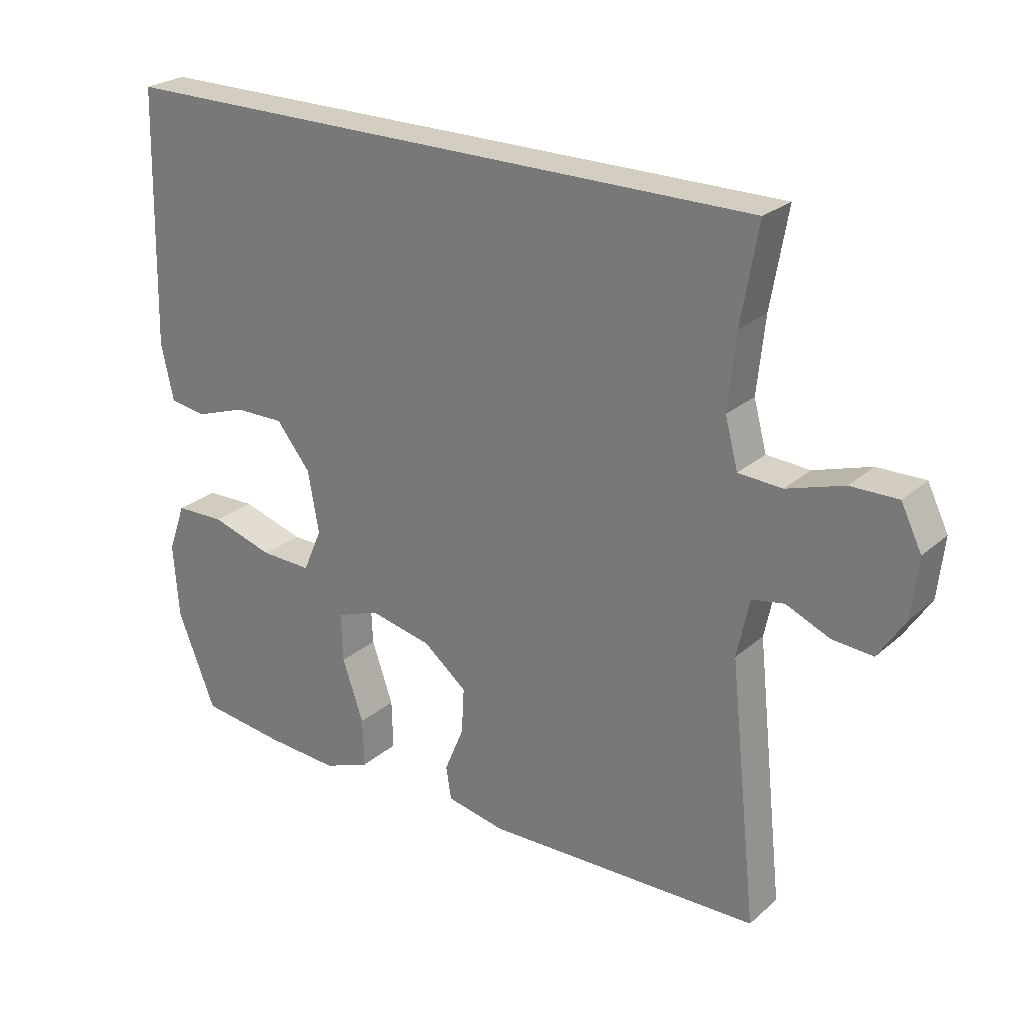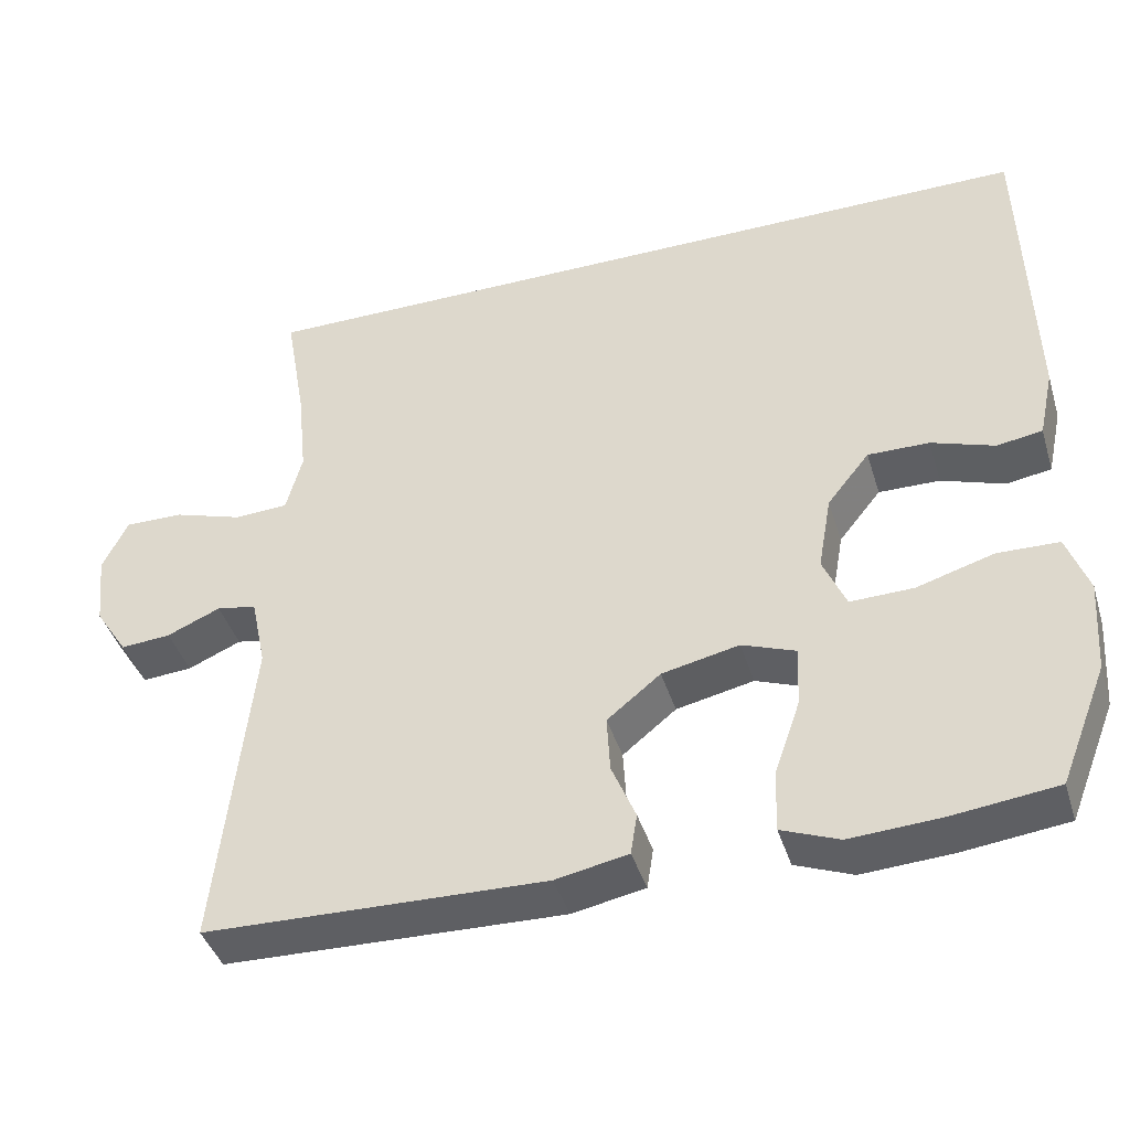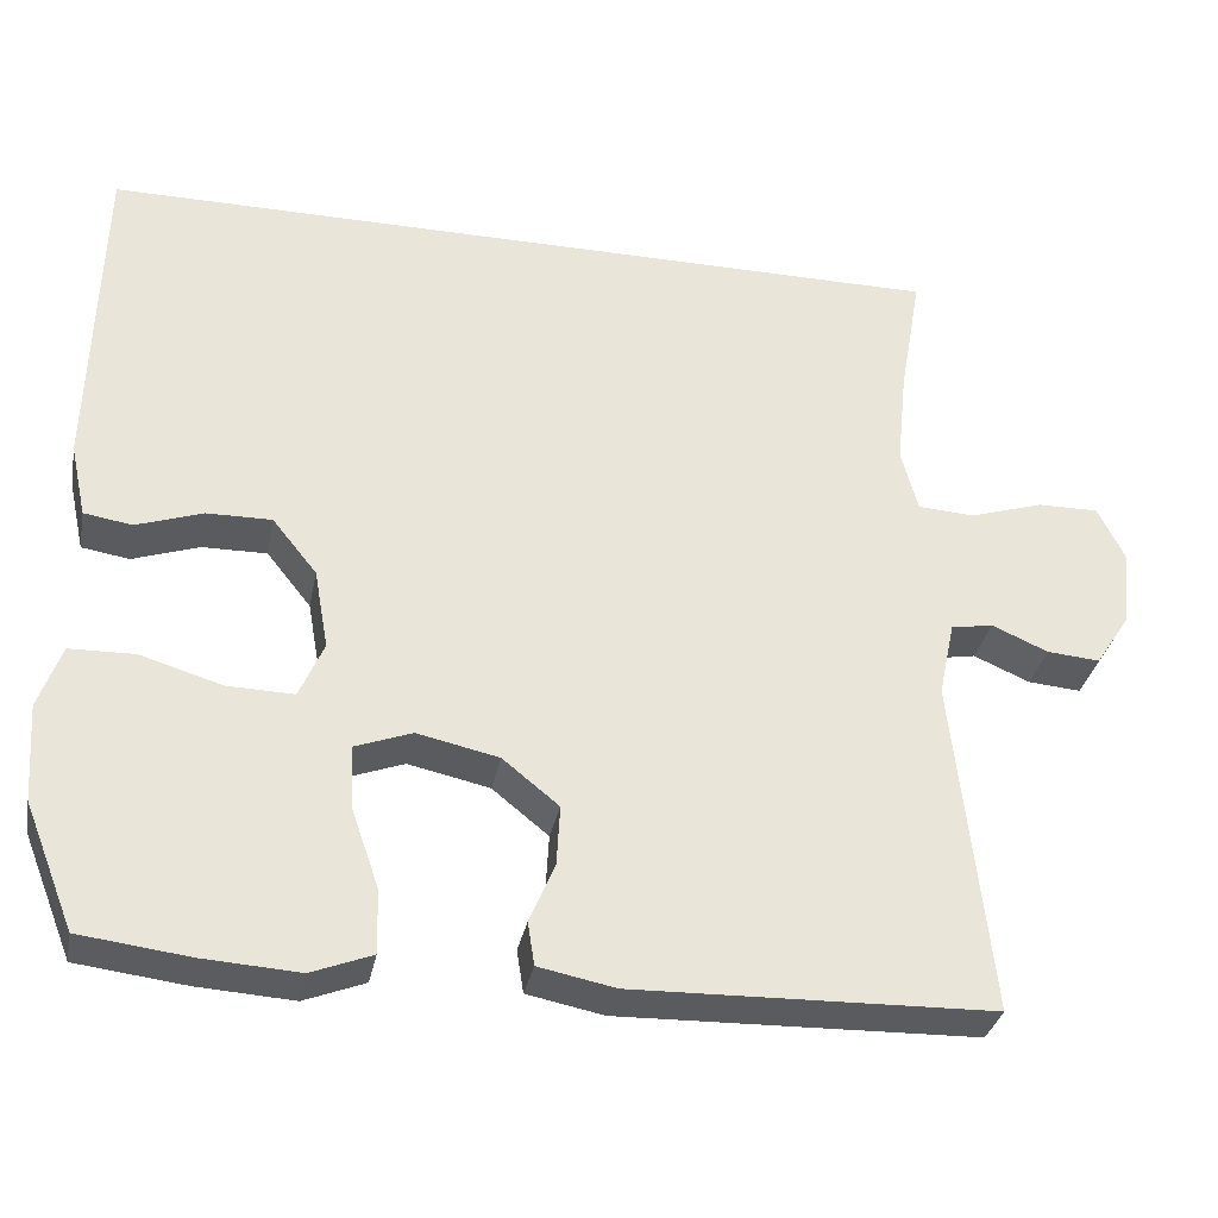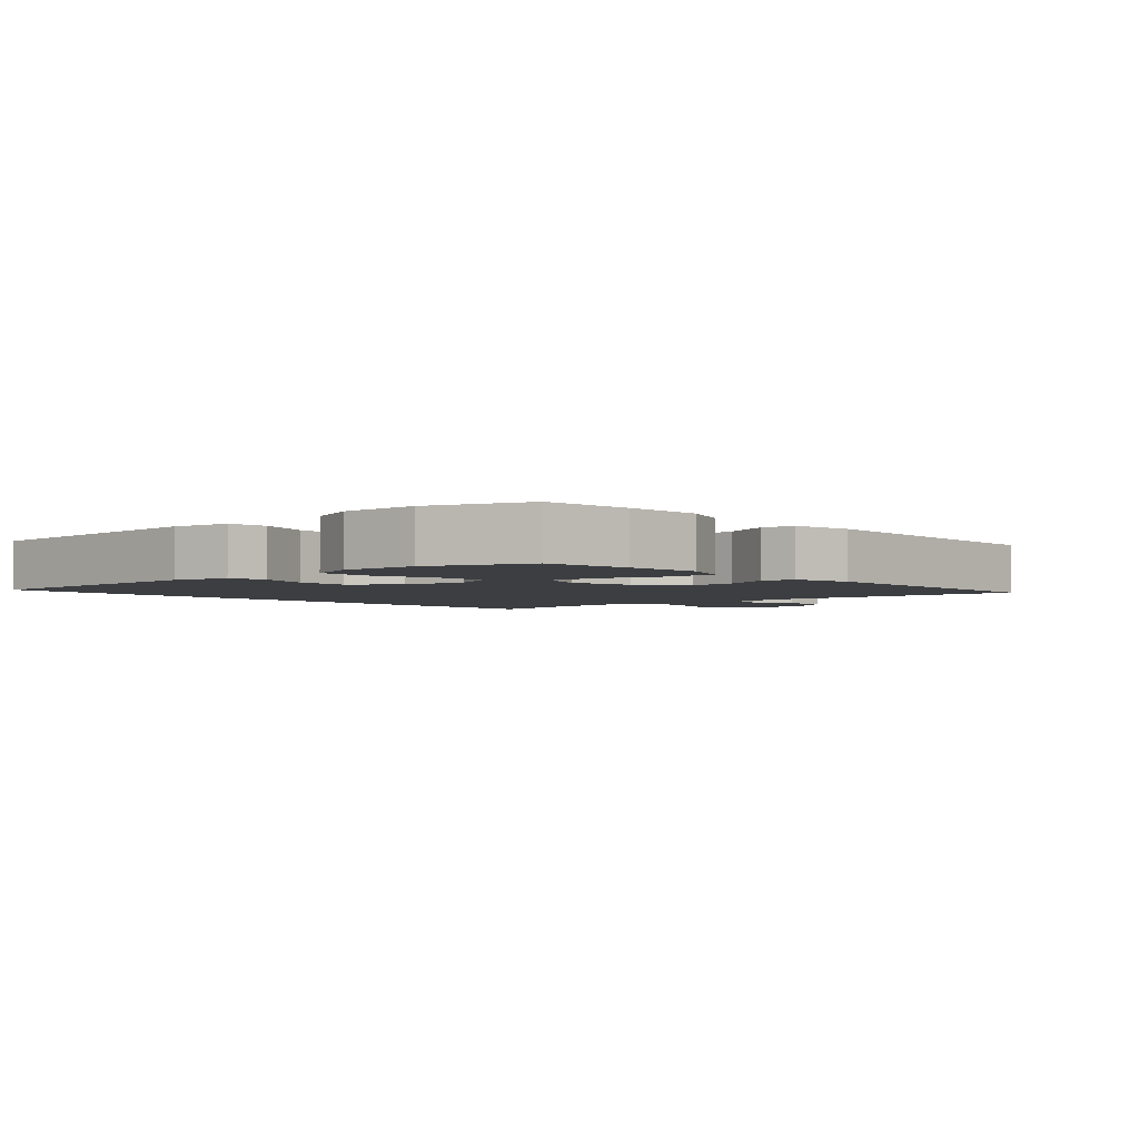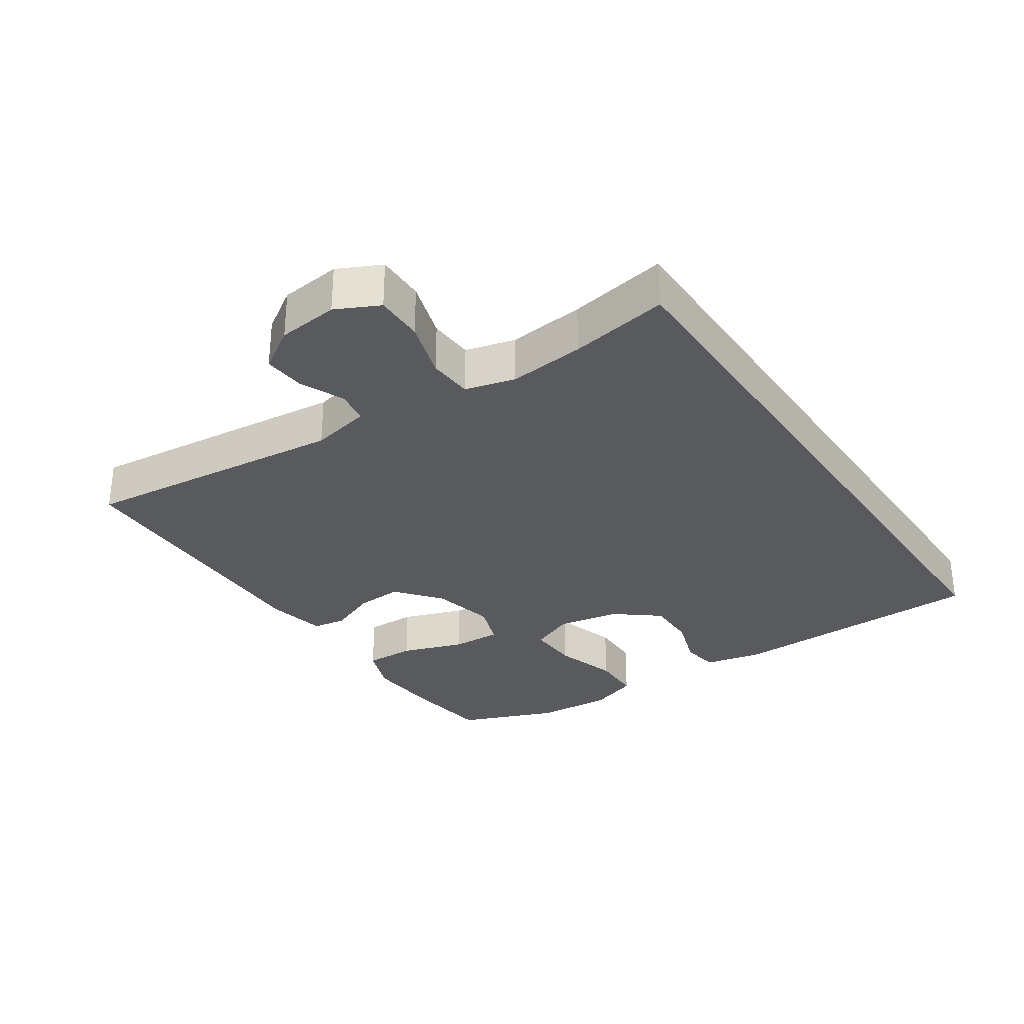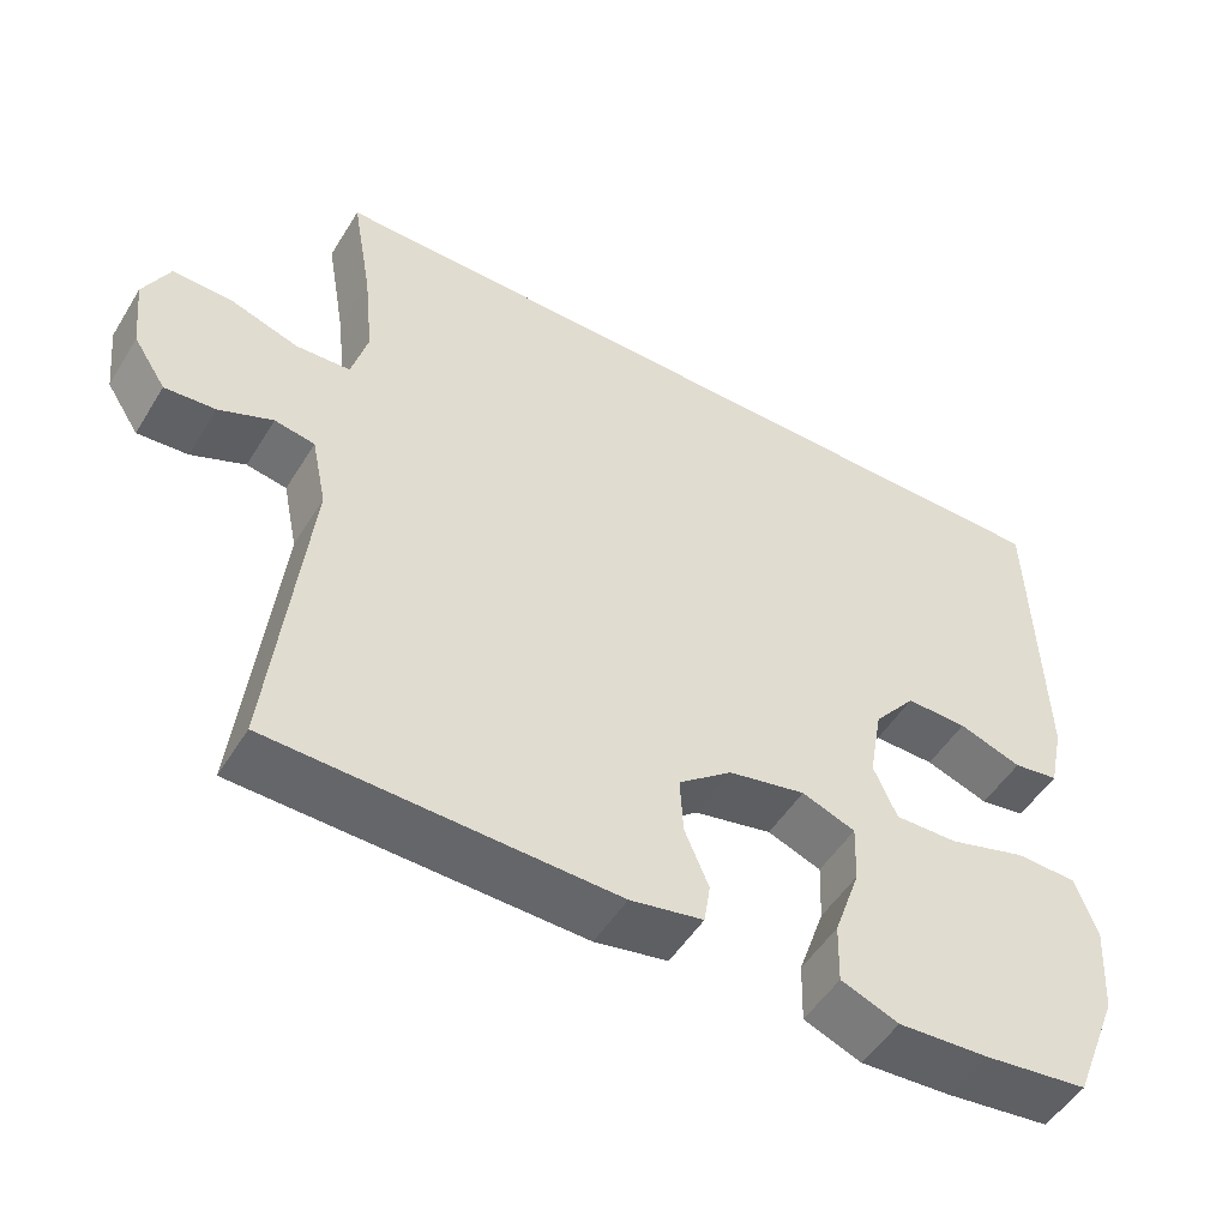
<metadata>
{"format":"obj","ext":"obj","renderer":"f3d","projection":"perspective","resolution":1024,"background":"white","views":[{"elev":25.1,"azim":-143.6,"up":"+Z"},{"elev":-41.6,"azim":16.7,"up":"+Z"},{"elev":-32.9,"azim":168.9,"up":"+Z"},{"elev":-3.2,"azim":132.9,"up":"+Y"},{"elev":-30.7,"azim":-55.9,"up":"+Y"},{"elev":-51.2,"azim":-30.9,"up":"+Z"}]}
</metadata>
<code>
v 0.5 0.07 -0.5
v 0.37 0.07 -0.516
v 0.256 0.07 -0.523
v 0.184 0.07 -0.495
v 0.186 0.07 -0.419
v 0.219 0.07 -0.324
v 0.222 0.07 -0.249
v 0.155 0.07 -0.224
v 0.058 0.07 -0.245
v -0.009 0.07 -0.299
v -0.005 0.07 -0.37
v 0.025 0.07 -0.442
v 0.017 0.07 -0.493
v -0.074 0.07 -0.511
v -0.5 0.07 -0.5
v -0.457 0.07 -0.099
v -0.476 0.07 -0.009
v -0.526 0.07 0
v -0.593 0.07 -0.029
v -0.656 0.07 -0.034
v -0.697 0.07 0.029
v -0.707 0.07 0.121
v -0.675 0.07 0.186
v -0.602 0.07 0.185
v -0.514 0.07 0.157
v -0.447 0.07 0.161
v -0.427 0.07 0.236
v -0.439 0.07 0.351
v -0.465 0.07 0.5
v 0.55 0.07 0.5
v 0.56 0.07 0.106
v 0.541 0.07 0.019
v 0.484 0.07 0.01
v 0.405 0.07 0.037
v 0.328 0.07 0.038
v 0.275 0.07 -0.028
v 0.258 0.07 -0.123
v 0.287 0.07 -0.19
v 0.366 0.07 -0.188
v 0.463 0.07 -0.159
v 0.54 0.07 -0.161
v 0.567 0.07 -0.236
v 0.559 0.07 -0.352
v 0.5 0 -0.5
v 0.37 0 -0.516
v 0.256 0 -0.523
v 0.184 0 -0.495
v 0.186 0 -0.419
v 0.219 0 -0.324
v 0.222 0 -0.249
v 0.155 0 -0.224
v 0.058 0 -0.245
v -0.009 0 -0.299
v -0.005 0 -0.37
v 0.025 0 -0.442
v 0.017 0 -0.493
v -0.074 0 -0.511
v -0.5 0 -0.5
v -0.457 0 -0.099
v -0.476 0 -0.009
v -0.526 0 0
v -0.593 0 -0.029
v -0.656 0 -0.034
v -0.697 0 0.029
v -0.707 0 0.121
v -0.675 0 0.186
v -0.602 0 0.185
v -0.514 0 0.157
v -0.447 0 0.161
v -0.427 0 0.236
v -0.439 0 0.351
v -0.465 0 0.5
v 0.55 0 0.5
v 0.56 0 0.106
v 0.541 0 0.019
v 0.484 0 0.01
v 0.405 0 0.037
v 0.328 0 0.038
v 0.275 0 -0.028
v 0.258 0 -0.123
v 0.287 0 -0.19
v 0.366 0 -0.188
v 0.463 0 -0.159
v 0.54 0 -0.161
v 0.567 0 -0.236
v 0.559 0 -0.352
f 39 40 41 42
f 38 39 42 43
f 31 32 33 34
f 31 34 35
f 28 29 30 31
f 27 28 31 35
f 26 27 35 36
f 22 23 24 25
f 18 19 20 21
f 18 21 22 25
f 13 14 15 16
f 11 12 13 16
f 10 11 16 17
f 9 10 17
f 8 9 17
f 3 4 5 6
f 3 6 7
f 2 3 7
f 38 43 1 2
f 37 38 2 7
f 36 37 7 8
f 26 36 8 17
f 17 18 25 26
f 85 84 83 82
f 86 85 82 81
f 77 76 75 74
f 78 77 74
f 74 73 72 71
f 78 74 71 70
f 79 78 70 69
f 68 67 66 65
f 64 63 62 61
f 68 65 64 61
f 59 58 57 56
f 59 56 55 54
f 60 59 54 53
f 60 53 52
f 60 52 51
f 49 48 47 46
f 50 49 46
f 50 46 45
f 45 44 86 81
f 50 45 81 80
f 51 50 80 79
f 60 51 79 69
f 69 68 61 60
f 1 44 45 2
f 2 45 46 3
f 3 46 47 4
f 4 47 48 5
f 5 48 49 6
f 6 49 50 7
f 7 50 51 8
f 8 51 52 9
f 9 52 53 10
f 10 53 54 11
f 11 54 55 12
f 12 55 56 13
f 13 56 57 14
f 14 57 58 15
f 15 58 59 16
f 16 59 60 17
f 17 60 61 18
f 18 61 62 19
f 19 62 63 20
f 20 63 64 21
f 21 64 65 22
f 22 65 66 23
f 23 66 67 24
f 24 67 68 25
f 25 68 69 26
f 26 69 70 27
f 27 70 71 28
f 28 71 72 29
f 29 72 73 30
f 30 73 74 31
f 31 74 75 32
f 32 75 76 33
f 33 76 77 34
f 34 77 78 35
f 35 78 79 36
f 36 79 80 37
f 37 80 81 38
f 38 81 82 39
f 39 82 83 40
f 40 83 84 41
f 41 84 85 42
f 42 85 86 43
f 43 86 44 1

</code>
